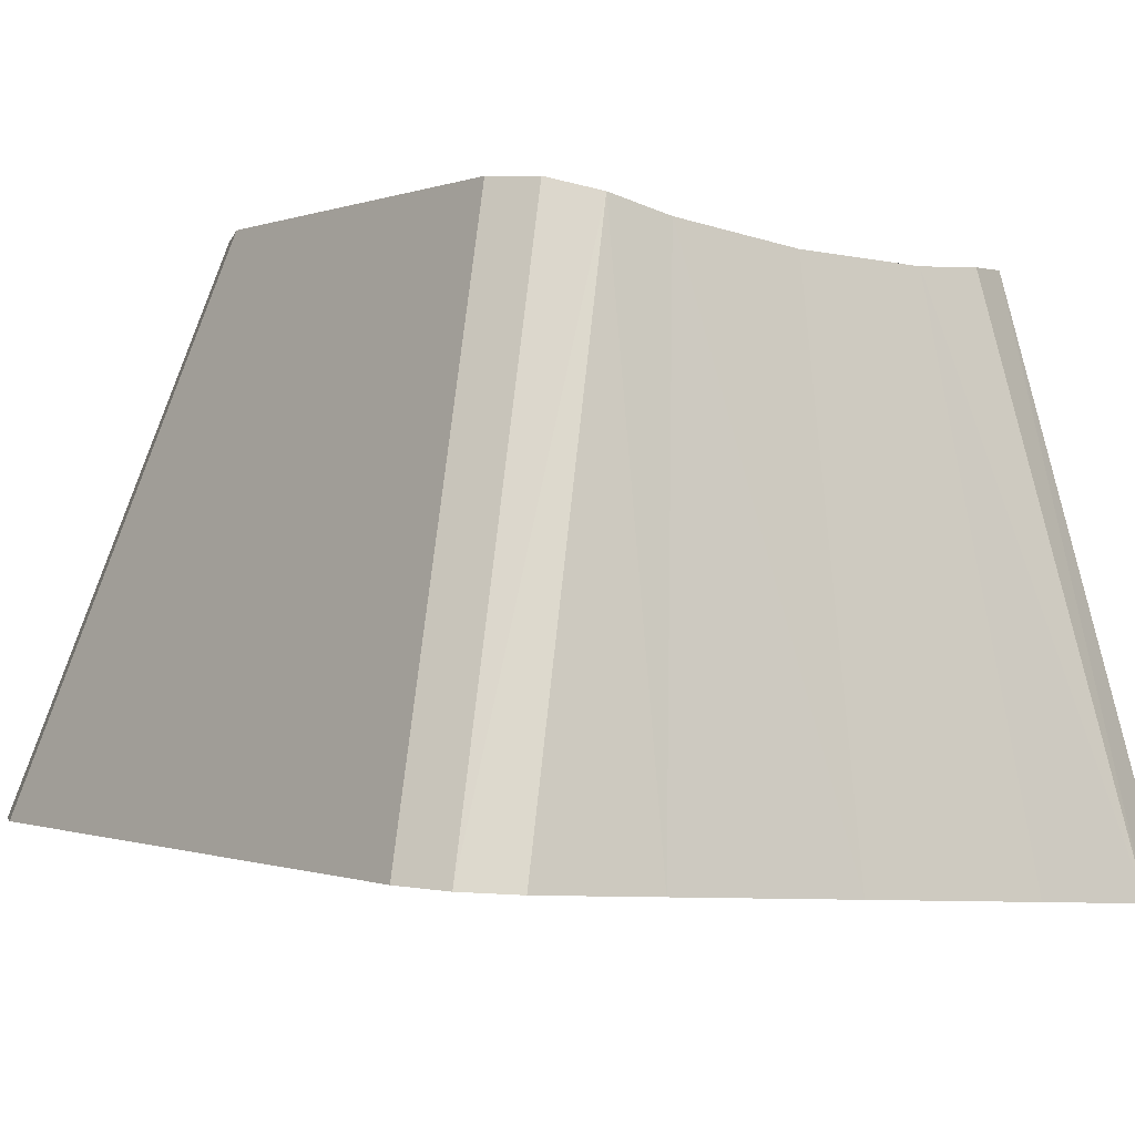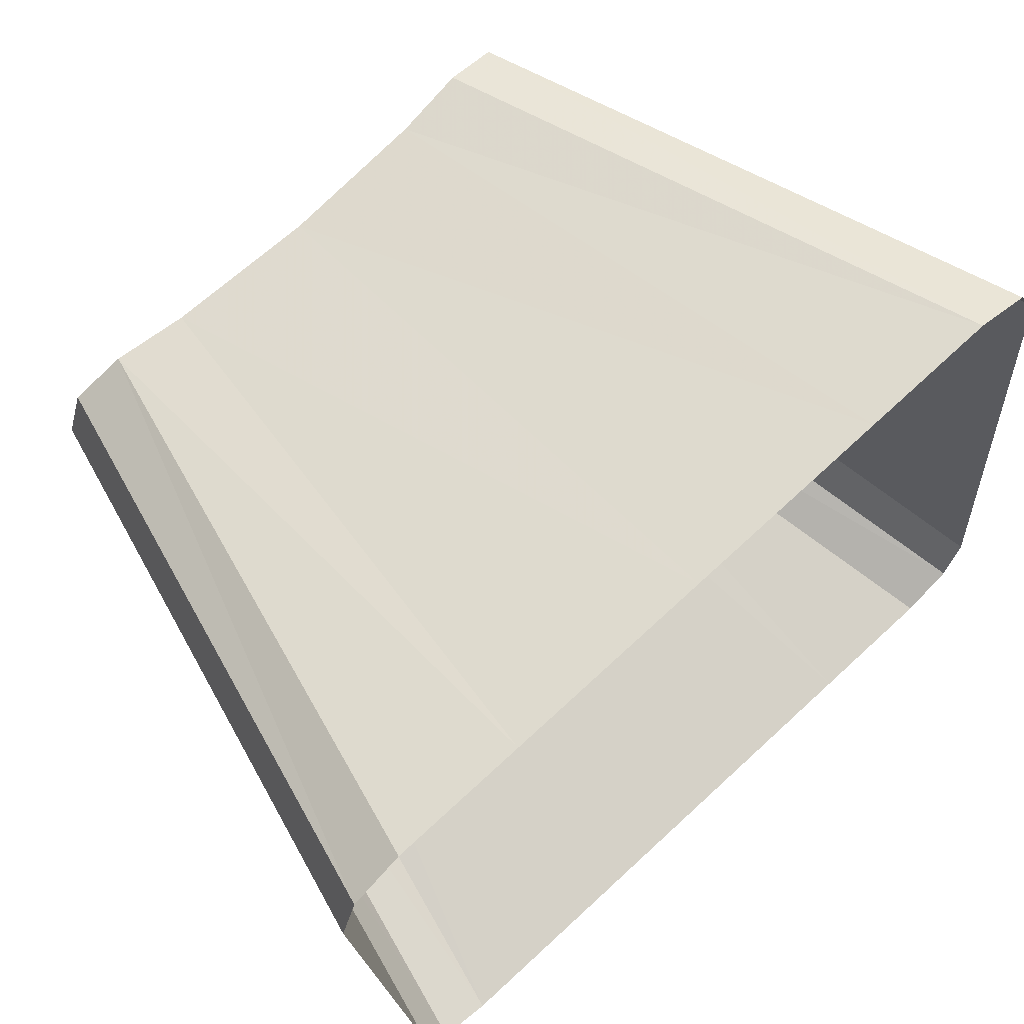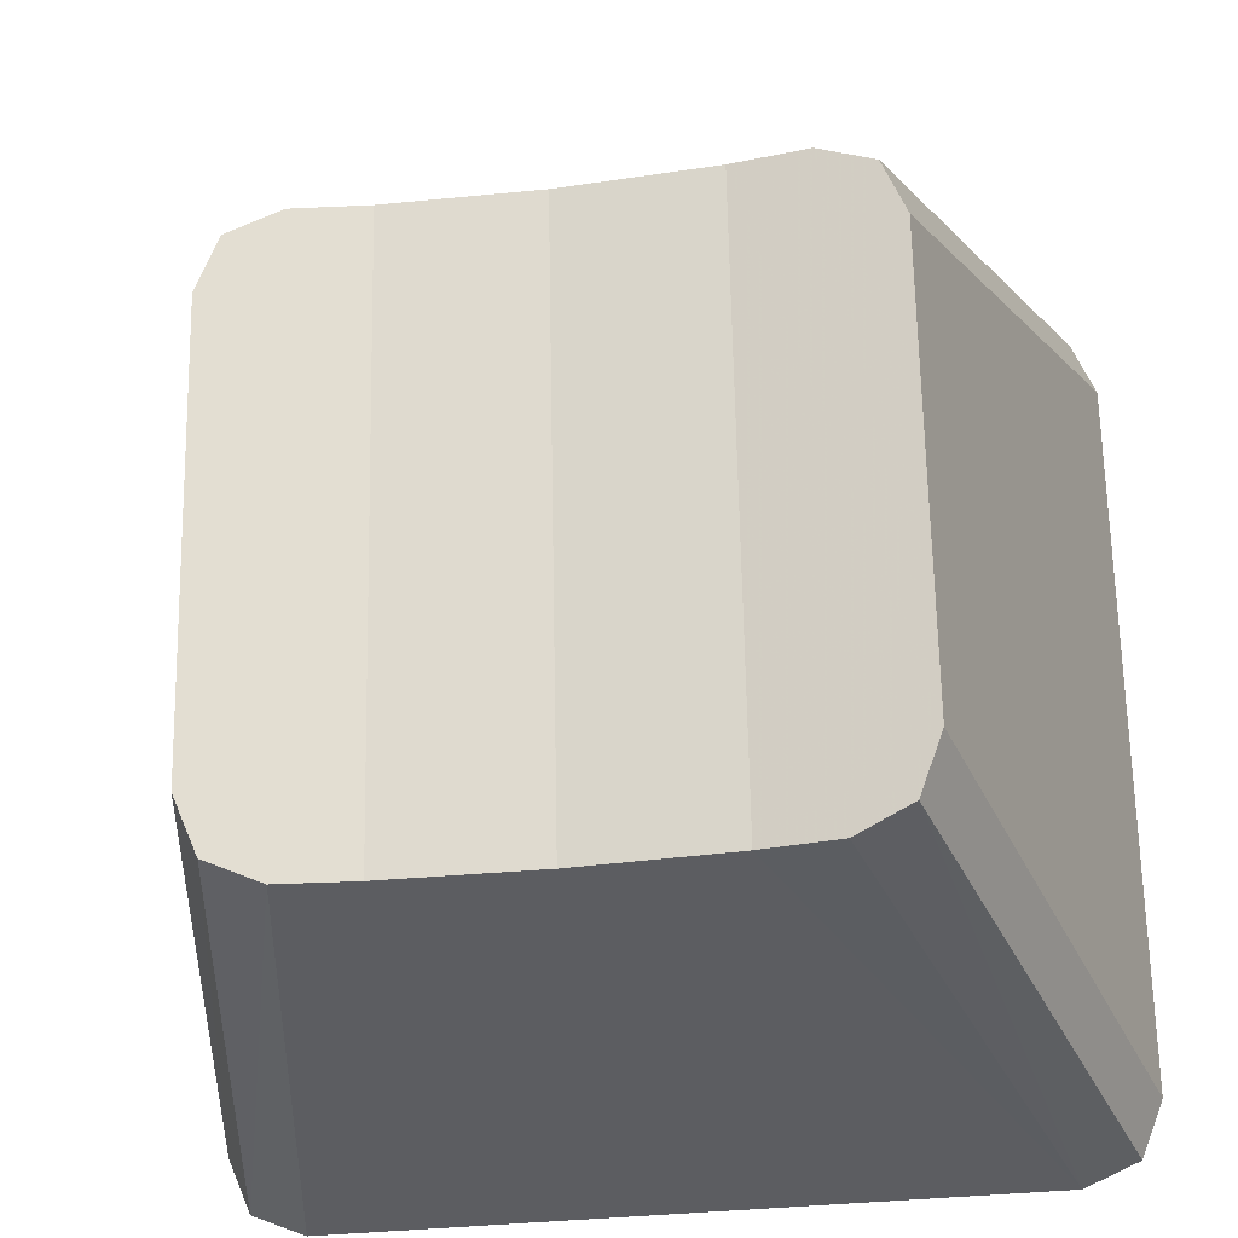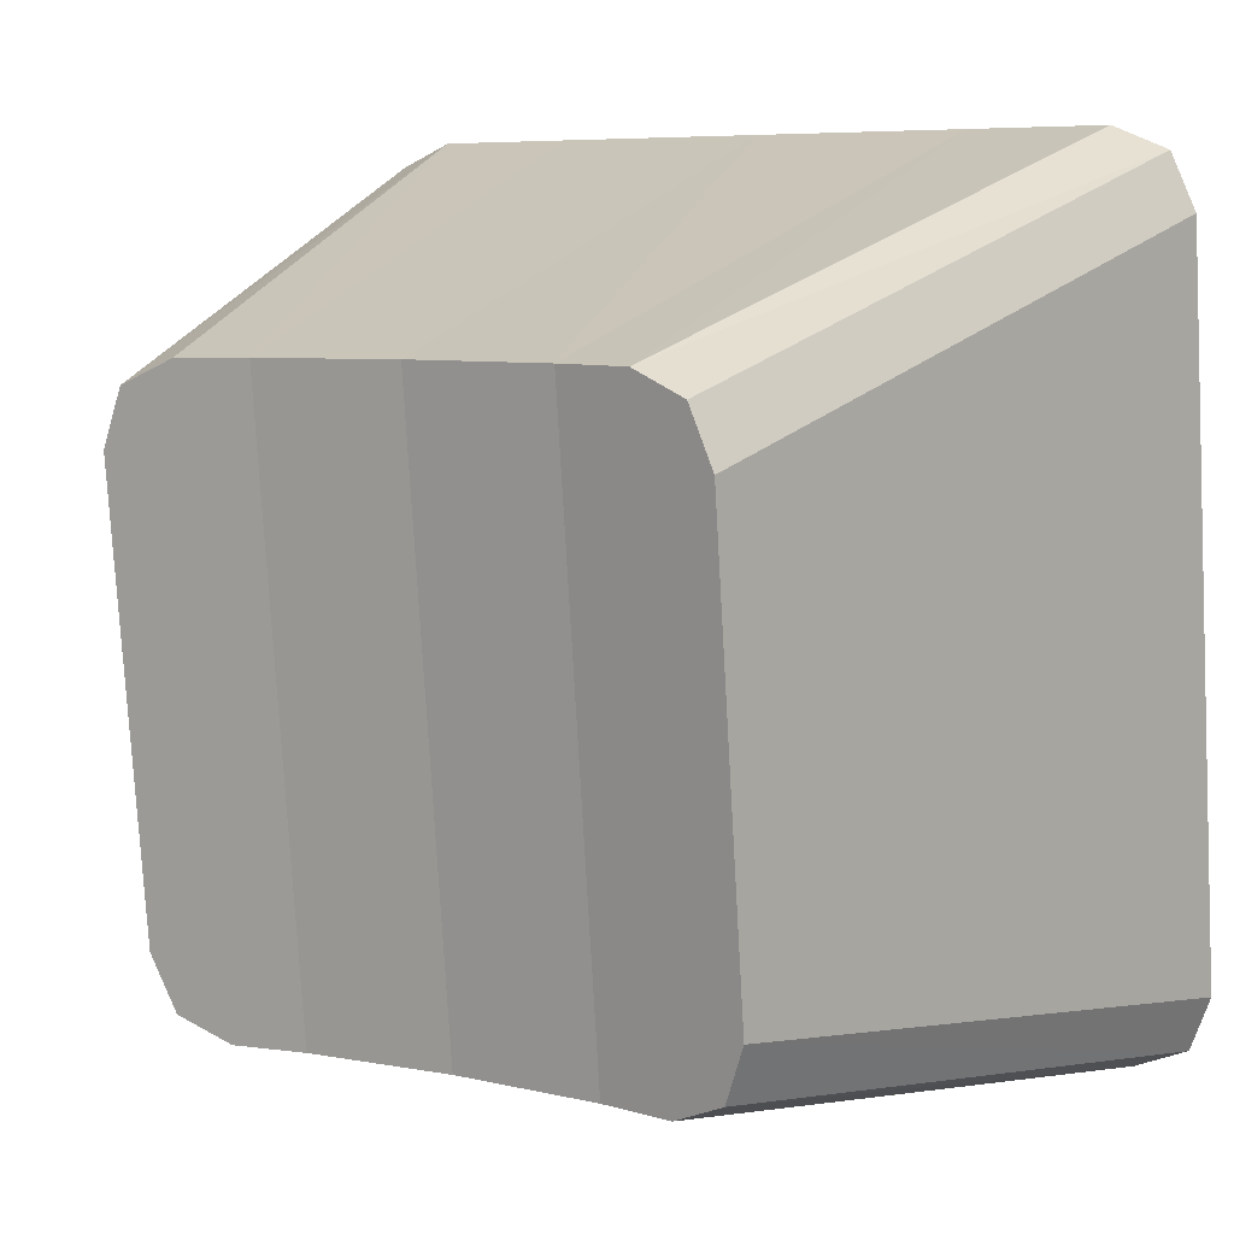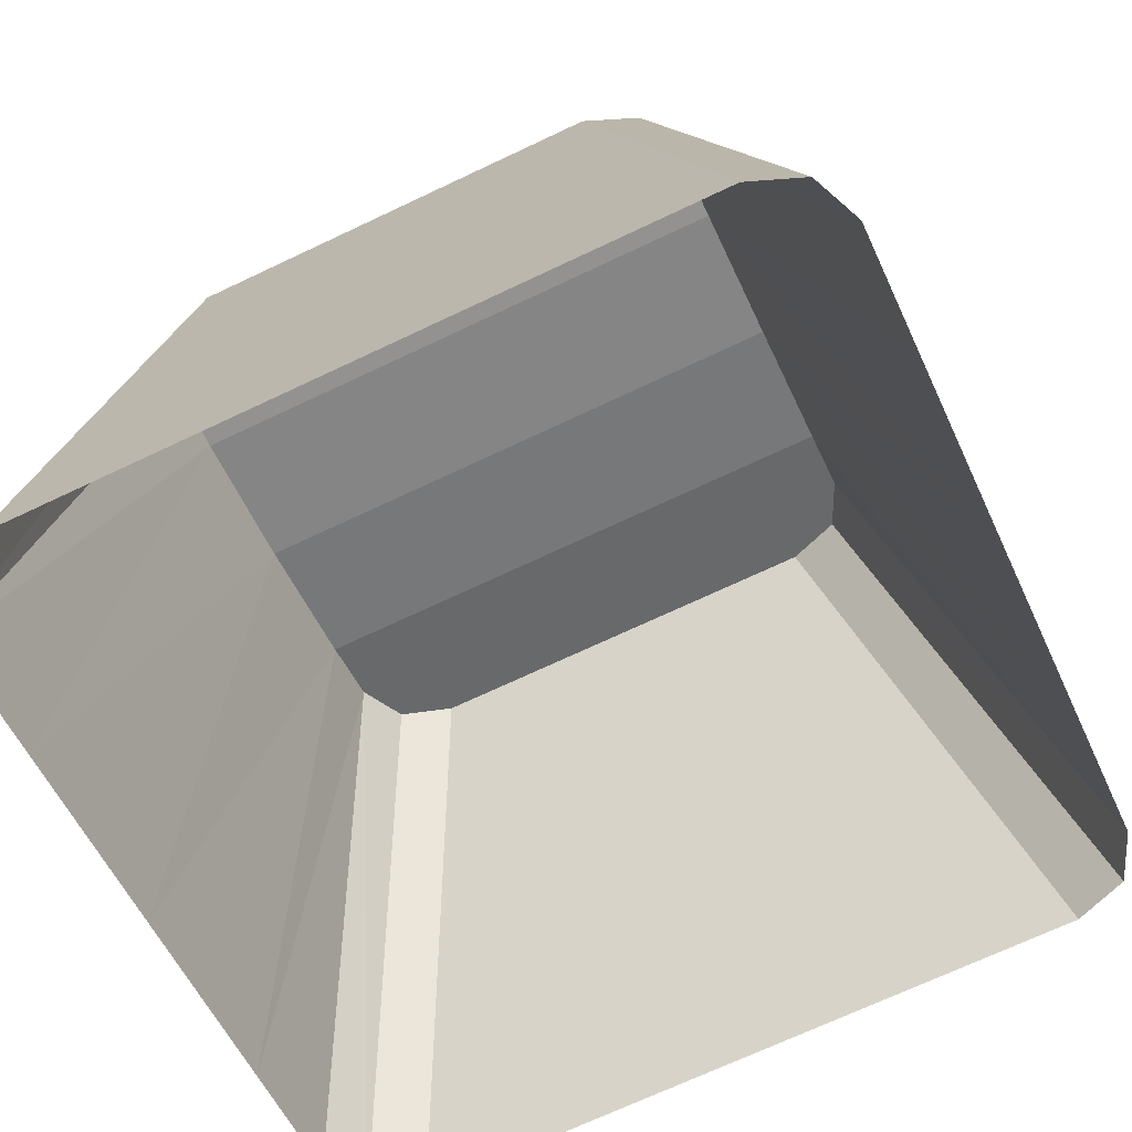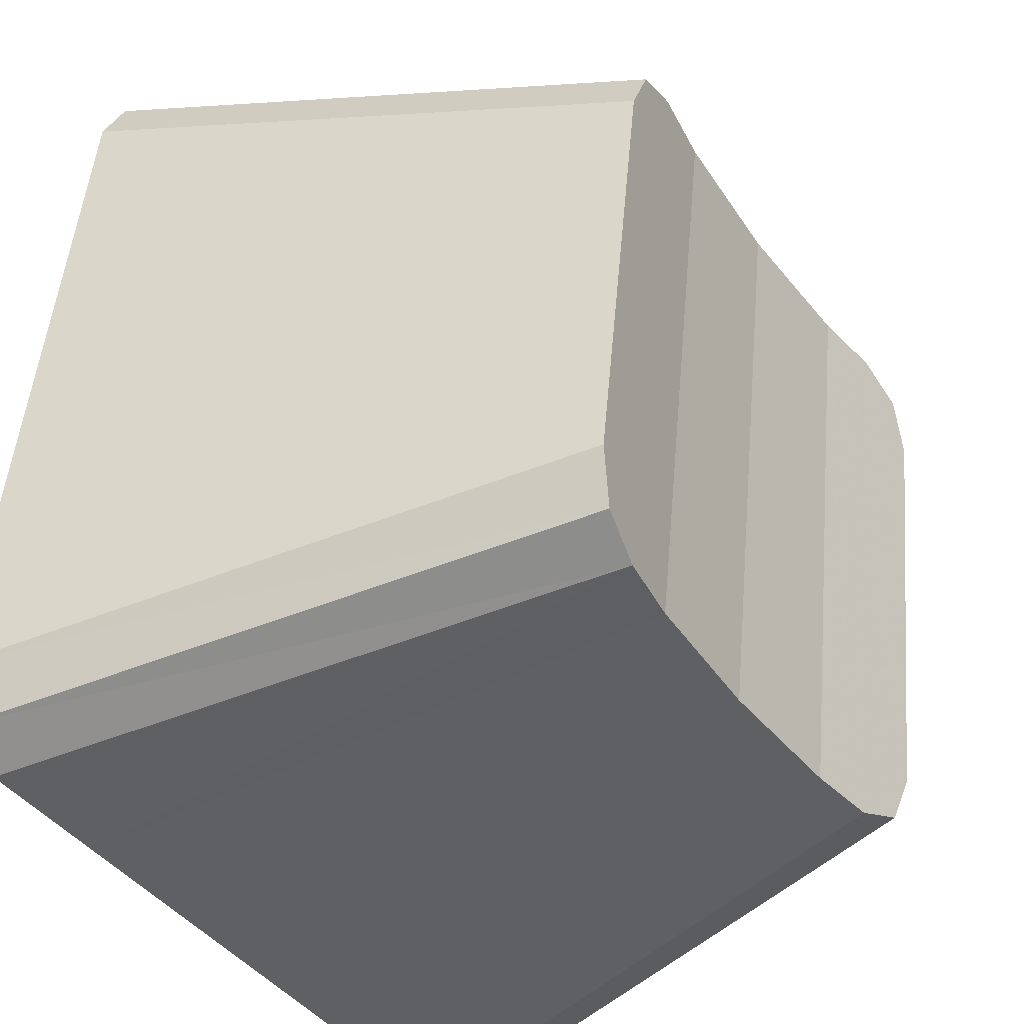
<metadata>
{"format":"obj","ext":"obj","renderer":"f3d","projection":"perspective","resolution":1024,"background":"white","views":[{"elev":-8.0,"azim":143.7,"up":"+Y"},{"elev":75.1,"azim":-42.5,"up":"+Z"},{"elev":-29.7,"azim":-169.5,"up":"+Z"},{"elev":6.4,"azim":-147.5,"up":"+Z"},{"elev":-56.7,"azim":-65.5,"up":"+Y"},{"elev":-41.8,"azim":122.8,"up":"+Z"}]}
</metadata>
<code>
v -98.88 1.402 77.77
v -95.69 1.402 77.77
v -95.68 9.632 74.88
v -97.88 9.727 74.87
v -100.9 1.402 77.77
v -98.96 9.873 74.85
v -99.75 9.942 74.51
v -101.7 1.367 77.43
v -100.1 9.899 73.7
v -99.75 9.942 74.51
v -98.96 9.873 74.85
v -97.88 9.727 74.87
v -97.88 8.792 66.17
v -98.96 8.938 66.15
v -99.75 9.078 66.47
v -100.1 9.208 67.27
v -100.1 9.899 73.7
v -102.1 1.281 76.63
v -102.1 0.1638 66.24
v -100.1 9.208 67.27
v -99.75 9.078 66.47
v -101.7 0.07772 65.43
v -98.96 8.938 66.15
v -100.9 0.04206 65.1
v -98.88 0.04206 65.1
v -97.88 8.792 66.17
v -95.68 9.632 74.88
v -95.68 8.697 66.18
v -95.69 0.04206 65.1
v -95.68 8.697 66.18
v -92.51 0.04206 65.1
v -93.51 8.792 66.17
v -90.47 0.04206 65.1
v -92.42 8.938 66.15
v -91.64 9.078 66.47
v -89.66 0.07772 65.43
v -93.51 9.727 74.87
v -92.42 9.873 74.85
v -91.64 9.942 74.51
v -91.32 9.899 73.7
v -91.32 9.208 67.27
v -91.64 9.078 66.47
v -92.42 8.938 66.15
v -93.51 8.792 66.17
v -91.32 9.208 67.27
v -89.33 0.1638 66.24
v -89.66 0.07772 65.43
v -91.64 9.078 66.47
v -89.33 1.281 76.63
v -91.32 9.899 73.7
v -91.64 9.942 74.51
v -89.66 1.367 77.43
v -92.42 9.873 74.85
v -90.47 1.402 77.77
v -92.51 1.402 77.77
v -93.51 9.727 74.87
g Group8039
f 16 9 10
f 16 10 11
f 14 15 16
g Group8054
f 4 1 2
f 2 3 4
f 6 5 1
f 1 4 6
f 6 7 8
f 8 5 6
g Group8039
f 16 11 12
f 16 12 13
f 16 13 14
g Group8054
f 7 17 18
f 18 8 7
f 20 19 18
f 18 17 20
f 22 19 20
f 20 21 22
f 24 22 21
f 21 23 24
f 26 25 24
f 24 23 26
g Group8039
f 13 12 27
f 27 28 13
g Group8054
f 30 29 25
f 25 26 30
f 32 31 29
f 29 30 32
f 34 33 31
f 31 32 34
f 34 35 36
f 36 33 34
g Group8039
f 44 37 38
f 44 38 39
f 44 39 40
f 44 40 41
f 44 41 42
f 42 43 44
g Group8054
f 48 45 46
f 46 47 48
f 50 49 46
f 46 45 50
f 52 49 50
f 50 51 52
f 54 52 51
f 51 53 54
f 56 55 54
f 54 53 56
g Group8039
f 28 27 37
f 37 44 28
g Group8054
f 3 2 55
f 55 56 3

</code>
